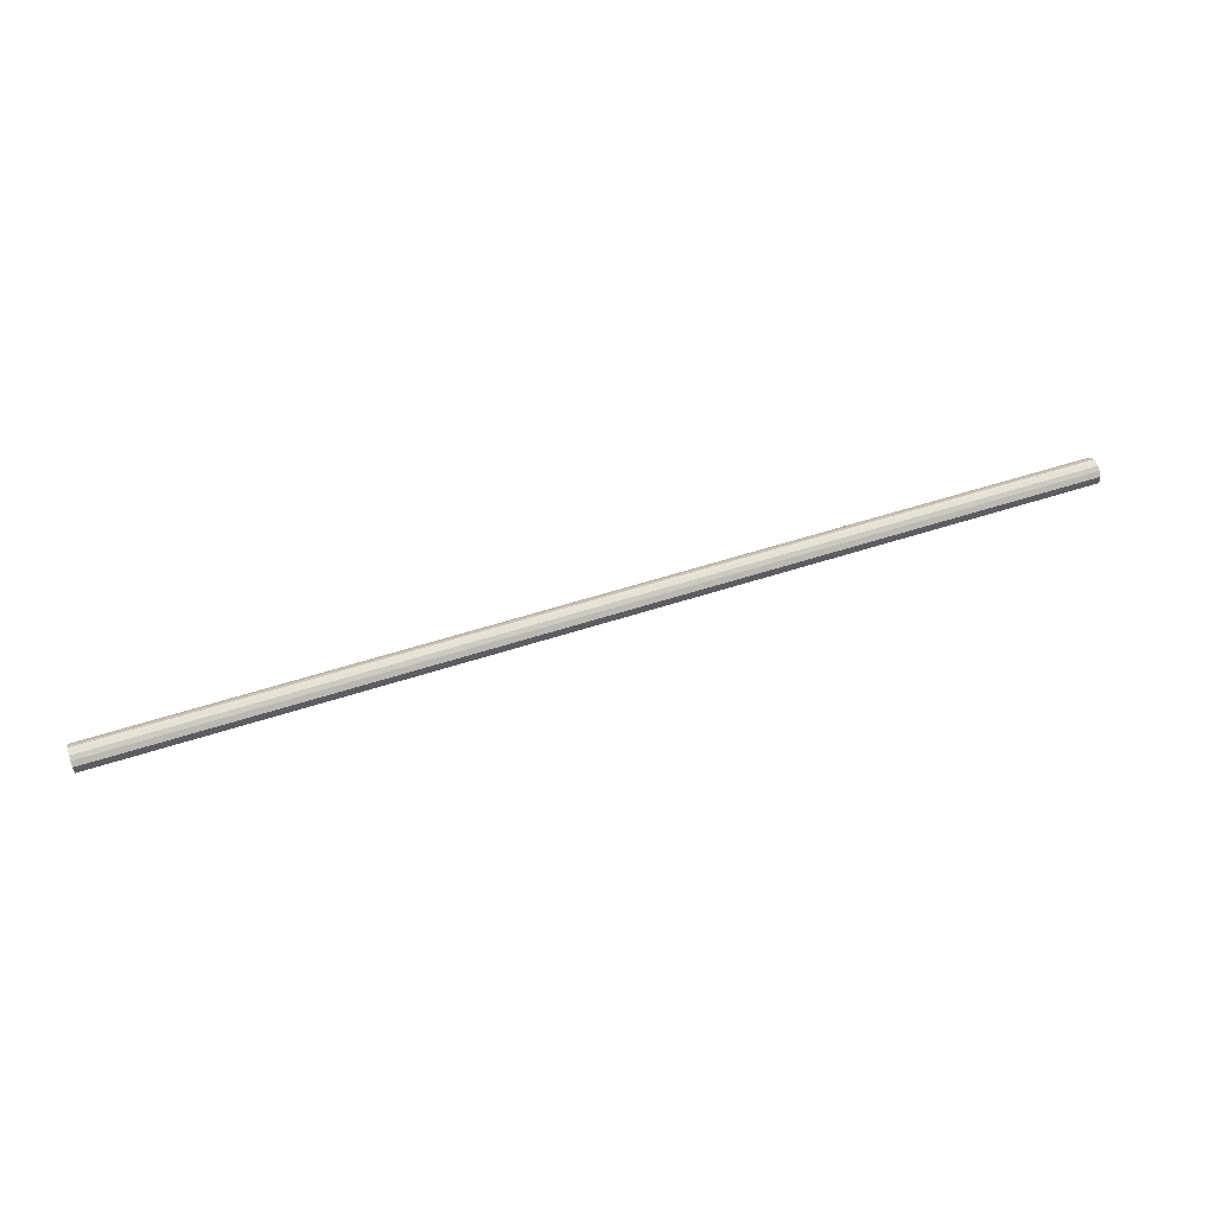
<metadata>
{"format":"obj","ext":"obj","renderer":"f3d","projection":"perspective","resolution":1024,"background":"white","views":[{"elev":54.5,"azim":-19.1,"up":"+Z"}]}
</metadata>
<code>
o 18048
v 2251 1880 9.06
v 2251 1880 9.058
v 2249 1880 9.06
v 2251 1880 9.051
v 2249 1880 9.058
v 2251 1880 9.058
v 2249 1880 9.058
v 2251 1880 9.042
v 2249 1880 9.051
v 2251 1880 9.051
v 2249 1880 9.051
v 2251 1880 9.03
v 2249 1880 9.042
v 2251 1880 9.042
v 2249 1880 9.042
v 2251 1880 9.019
v 2249 1880 9.03
v 2251 1880 9.03
v 2249 1880 9.03
v 2251 1880 9.009
v 2249 1880 9.019
v 2251 1880 9.019
v 2249 1880 9.019
v 2251 1880 9.002
v 2249 1880 9.009
v 2251 1880 9.009
v 2249 1880 9.009
v 2251 1880 9
v 2249 1880 9.002
v 2251 1880 9.002
v 2249 1880 9.002
v 2249 1880 9
v 2249 1880 9.06
v 2251 1880 9.058
v 2249 1880 9.058
v 2251 1880 9.051
v 2249 1880 9.051
v 2249 1880 9.058
v 2251 1880 9.06
v 2249 1880 9.051
v 2251 1880 9.058
v 2251 1880 9.042
v 2249 1880 9.042
v 2249 1880 9.042
v 2251 1880 9.051
v 2249 1880 9.03
v 2251 1880 9.042
v 2251 1880 9.03
v 2249 1880 9.03
v 2249 1880 9.019
v 2251 1880 9.03
v 2249 1880 9.009
v 2251 1880 9.019
v 2251 1880 9.019
v 2249 1880 9.019
v 2249 1880 9.002
v 2251 1880 9.009
v 2249 1880 9
v 2251 1880 9.002
v 2251 1880 9.009
v 2249 1880 9.009
v 2249 1880 9.002
v 2251 1880 9
v 2251 1880 9.002
v 2251 1880 9.03
v 2251 1880 9.058
v 2251 1880 9.06
v 2251 1880 9.051
v 2251 1880 9.058
v 2251 1880 9.042
v 2251 1880 9.051
v 2251 1880 9.03
v 2251 1880 9.042
v 2251 1880 9.019
v 2251 1880 9.03
v 2251 1880 9.009
v 2251 1880 9.019
v 2251 1880 9.002
v 2251 1880 9.009
v 2251 1880 9
v 2251 1880 9.002
v 2249 1880 9.03
v 2249 1880 9.06
v 2249 1880 9.058
v 2249 1880 9.058
v 2249 1880 9.051
v 2249 1880 9.051
v 2249 1880 9.042
v 2249 1880 9.042
v 2249 1880 9.03
v 2249 1880 9.03
v 2249 1880 9.019
v 2249 1880 9.019
v 2249 1880 9.009
v 2249 1880 9.009
v 2249 1880 9.002
v 2249 1880 9.002
v 2249 1880 9
f 1 2 3
f 2 4 5
f 6 1 7
f 4 8 9
f 10 6 11
f 8 12 13
f 14 10 15
f 12 16 17
f 18 14 19
f 16 20 21
f 22 18 23
f 20 24 25
f 26 22 27
f 24 28 29
f 30 26 31
f 28 30 32
f 33 34 35
f 35 36 37
f 38 39 33
f 40 41 38
f 37 42 43
f 44 45 40
f 46 47 44
f 43 48 49
f 50 51 46
f 52 53 50
f 49 54 55
f 56 57 52
f 58 59 56
f 55 60 61
f 62 63 58
f 61 64 62
f 65 66 67
f 65 68 66
f 65 67 69
f 65 70 68
f 65 69 71
f 65 72 70
f 65 71 73
f 65 74 72
f 65 73 75
f 65 76 74
f 65 75 77
f 65 78 76
f 65 77 79
f 65 80 78
f 65 79 81
f 65 81 80
f 82 83 84
f 82 85 83
f 82 84 86
f 82 87 85
f 82 86 88
f 82 89 87
f 82 88 90
f 82 91 89
f 82 90 92
f 82 93 91
f 82 92 94
f 82 95 93
f 82 94 96
f 82 97 95
f 82 96 98
f 82 98 97

</code>
